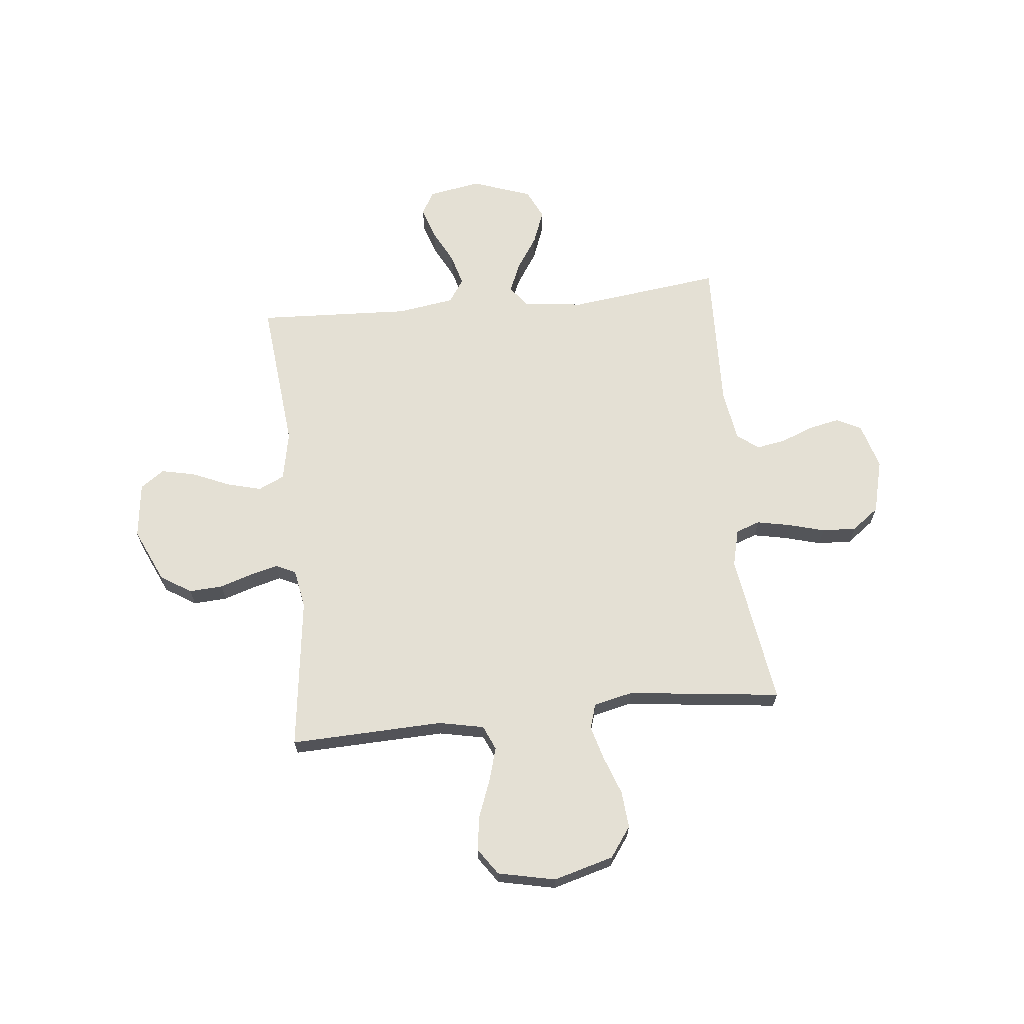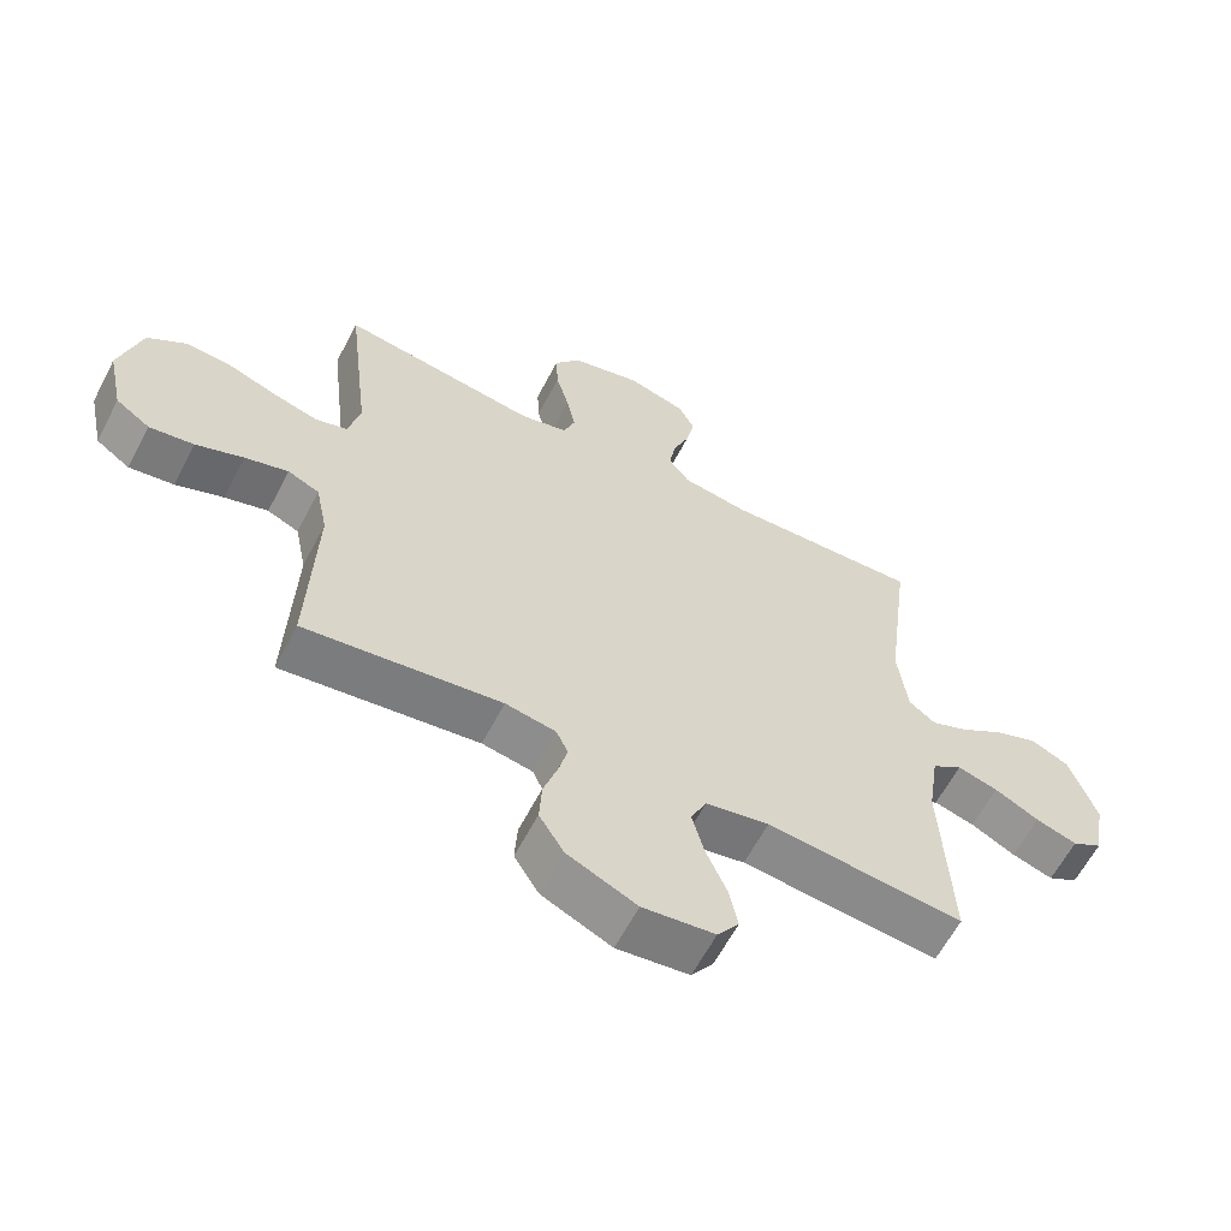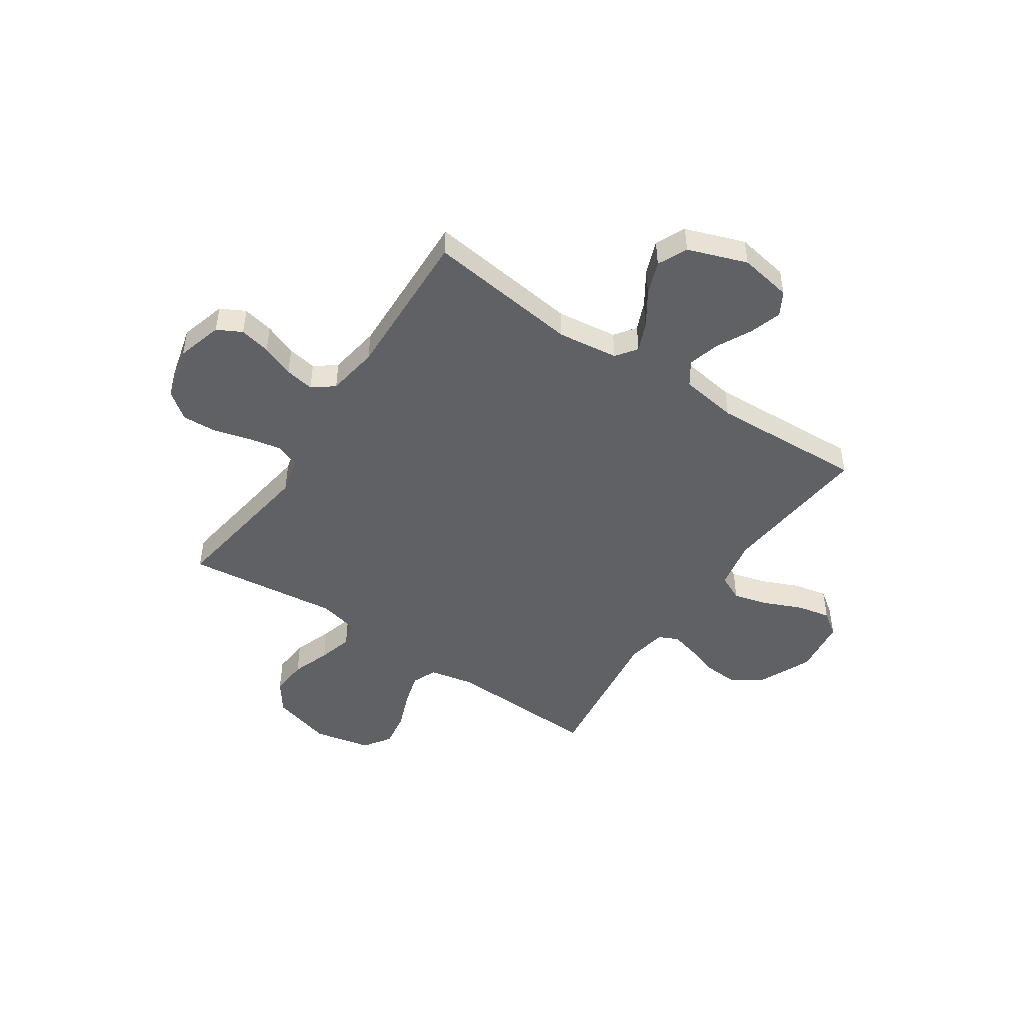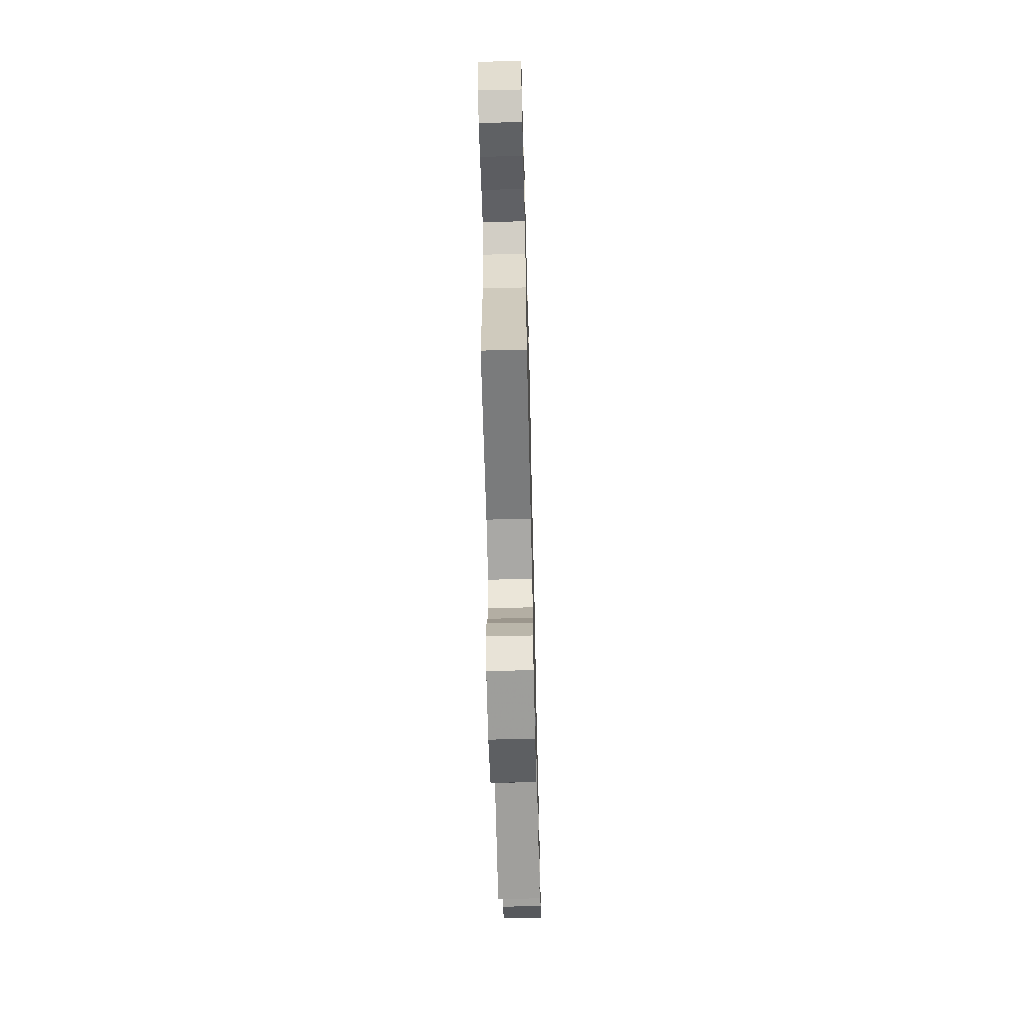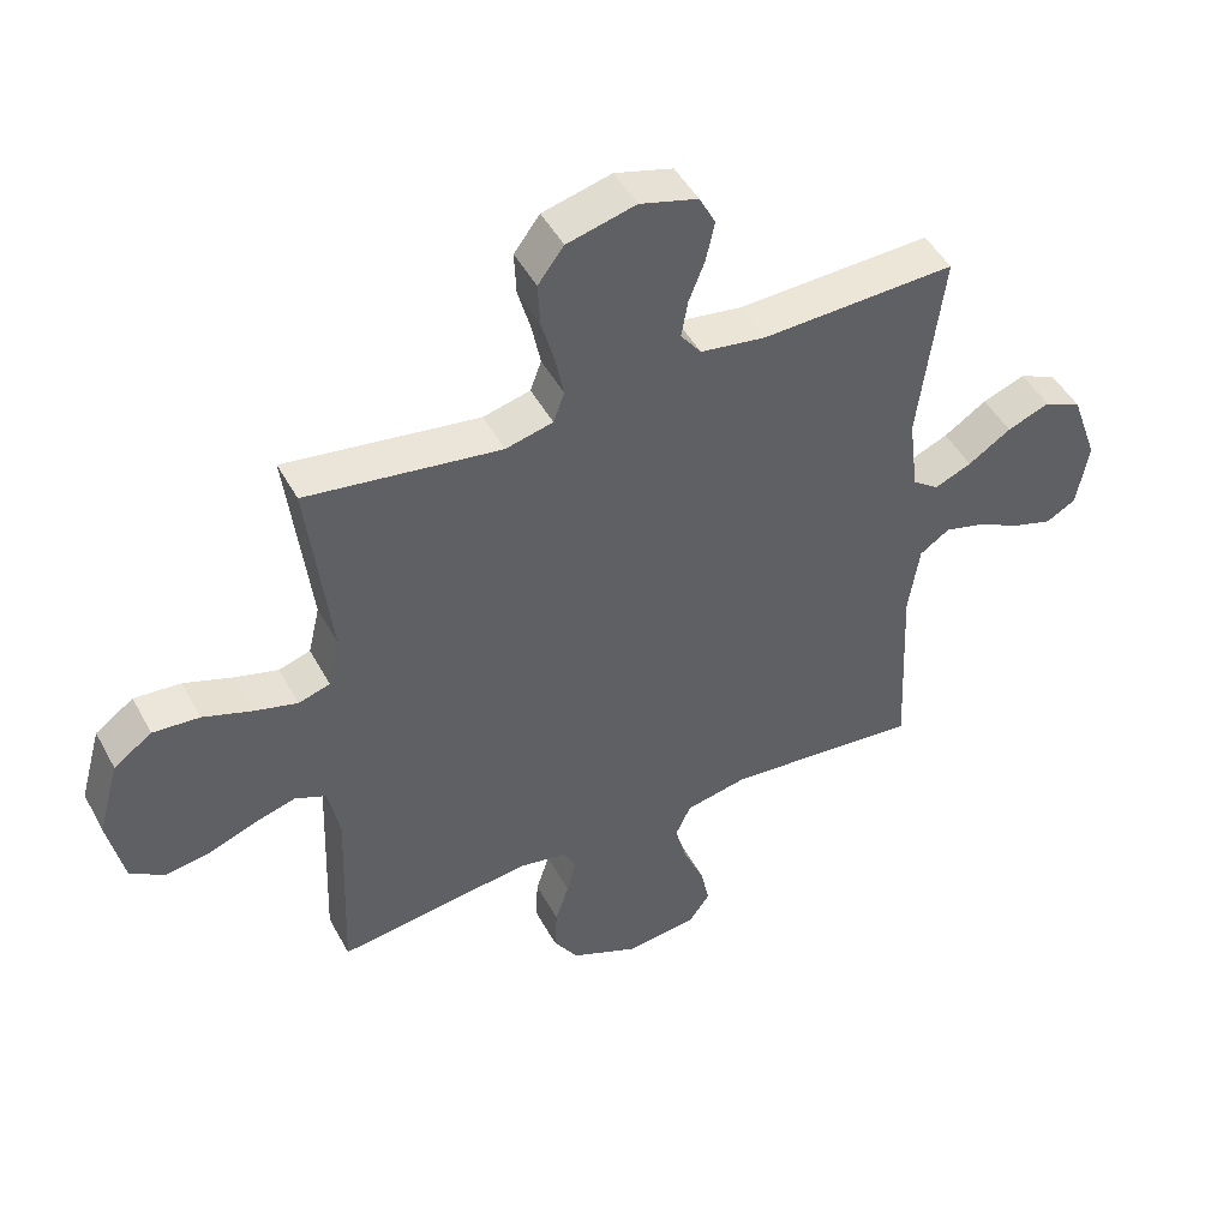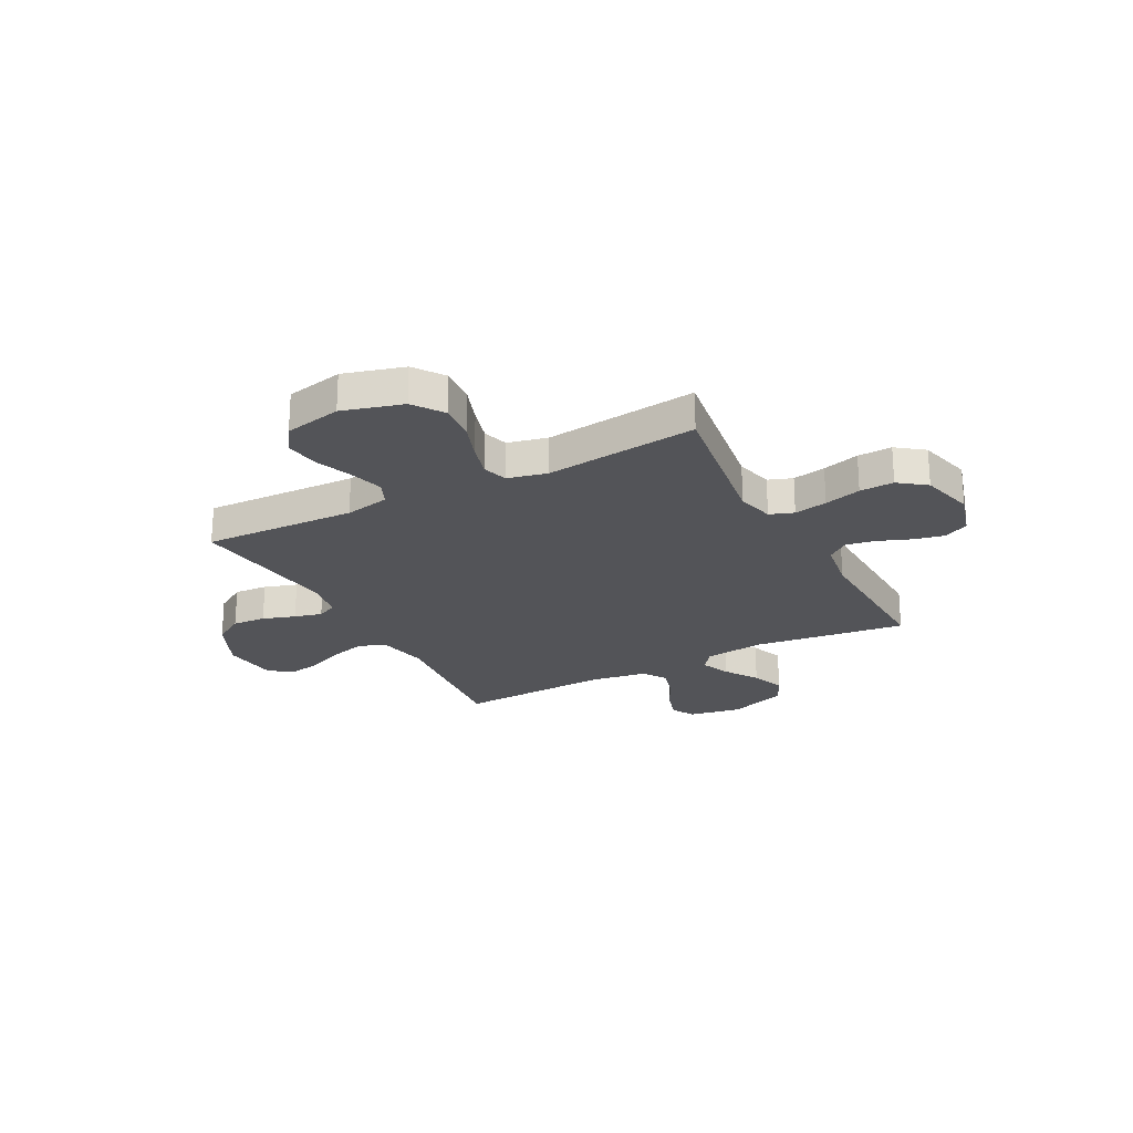
<metadata>
{"format":"obj","ext":"obj","renderer":"f3d","projection":"perspective","resolution":1024,"background":"white","views":[{"elev":66.0,"azim":-95.9,"up":"+Y"},{"elev":-61.6,"azim":-27.5,"up":"+Z"},{"elev":-47.7,"azim":56.2,"up":"+Y"},{"elev":-64.0,"azim":91.4,"up":"+Z"},{"elev":47.5,"azim":-27.4,"up":"+Z"},{"elev":-23.5,"azim":-62.2,"up":"+Y"}]}
</metadata>
<code>
v 0.5 0.07 0.5
v 0.462 0.07 0.2
v 0.477 0.07 0.081
v 0.518 0.07 0.051
v 0.575 0.07 0.075
v 0.641 0.07 0.118
v 0.707 0.07 0.143
v 0.765 0.07 0.116
v 0.806 0.07 0
v 0.788 0.07 -0.103
v 0.742 0.07 -0.129
v 0.679 0.07 -0.109
v 0.611 0.07 -0.074
v 0.549 0.07 -0.057
v 0.503 0.07 -0.088
v 0.486 0.07 -0.2
v 0.5 0.07 -0.5
v 0.2 0.07 -0.47
v 0.103 0.07 -0.489
v 0.079 0.07 -0.54
v 0.097 0.07 -0.608
v 0.129 0.07 -0.682
v 0.143 0.07 -0.748
v 0.11 0.07 -0.794
v 0 0.07 -0.807
v -0.106 0.07 -0.759
v -0.144 0.07 -0.699
v -0.14 0.07 -0.633
v -0.119 0.07 -0.569
v -0.105 0.07 -0.515
v -0.123 0.07 -0.476
v -0.2 0.07 -0.462
v -0.5 0.07 -0.5
v -0.489 0.07 -0.2
v -0.507 0.07 -0.112
v -0.555 0.07 -0.091
v -0.621 0.07 -0.11
v -0.694 0.07 -0.138
v -0.762 0.07 -0.148
v -0.814 0.07 -0.112
v -0.838 0.07 0
v -0.805 0.07 0.118
v -0.746 0.07 0.16
v -0.674 0.07 0.154
v -0.599 0.07 0.127
v -0.532 0.07 0.108
v -0.483 0.07 0.123
v -0.465 0.07 0.2
v -0.5 0.07 0.5
v -0.2 0.07 0.455
v -0.127 0.07 0.473
v -0.11 0.07 0.52
v -0.123 0.07 0.585
v -0.143 0.07 0.657
v -0.146 0.07 0.724
v -0.106 0.07 0.777
v 0 0.07 0.804
v 0.09 0.07 0.778
v 0.115 0.07 0.73
v 0.102 0.07 0.669
v 0.077 0.07 0.605
v 0.067 0.07 0.548
v 0.099 0.07 0.506
v 0.2 0.07 0.49
v 0.5 0 0.5
v 0.462 0 0.2
v 0.477 0 0.081
v 0.518 0 0.051
v 0.575 0 0.075
v 0.641 0 0.118
v 0.707 0 0.143
v 0.765 0 0.116
v 0.806 0 0
v 0.788 0 -0.103
v 0.742 0 -0.129
v 0.679 0 -0.109
v 0.611 0 -0.074
v 0.549 0 -0.057
v 0.503 0 -0.088
v 0.486 0 -0.2
v 0.5 0 -0.5
v 0.2 0 -0.47
v 0.103 0 -0.489
v 0.079 0 -0.54
v 0.097 0 -0.608
v 0.129 0 -0.682
v 0.143 0 -0.748
v 0.11 0 -0.794
v 0 0 -0.807
v -0.106 0 -0.759
v -0.144 0 -0.699
v -0.14 0 -0.633
v -0.119 0 -0.569
v -0.105 0 -0.515
v -0.123 0 -0.476
v -0.2 0 -0.462
v -0.5 0 -0.5
v -0.489 0 -0.2
v -0.507 0 -0.112
v -0.555 0 -0.091
v -0.621 0 -0.11
v -0.694 0 -0.138
v -0.762 0 -0.148
v -0.814 0 -0.112
v -0.838 0 0
v -0.805 0 0.118
v -0.746 0 0.16
v -0.674 0 0.154
v -0.599 0 0.127
v -0.532 0 0.108
v -0.483 0 0.123
v -0.465 0 0.2
v -0.5 0 0.5
v -0.2 0 0.455
v -0.127 0 0.473
v -0.11 0 0.52
v -0.123 0 0.585
v -0.143 0 0.657
v -0.146 0 0.724
v -0.106 0 0.777
v 0 0 0.804
v 0.09 0 0.778
v 0.115 0 0.73
v 0.102 0 0.669
v 0.077 0 0.605
v 0.067 0 0.548
v 0.099 0 0.506
v 0.2 0 0.49
f 58 59 60 61
f 58 61 62
f 57 58 62
f 56 57 62
f 53 54 55 56
f 52 53 56 62
f 51 52 62 63
f 48 49 50
f 47 48 50 51
f 42 43 44 45
f 42 45 46
f 41 42 46
f 40 41 46 47
f 37 38 39 40
f 36 37 40 47
f 32 33 34
f 31 32 34 35
f 26 27 28 29
f 26 29 30
f 25 26 30
f 24 25 30
f 21 22 23 24
f 20 21 24 30
f 19 20 30 31
f 16 17 18
f 15 16 18 19
f 10 11 12 13
f 10 13 14
f 9 10 14
f 8 9 14
f 5 6 7 8
f 4 5 8 14
f 3 4 14 15
f 64 1 2
f 64 2 3
f 35 36 47 51
f 35 51 63 64
f 19 31 35 64
f 3 15 19 64
f 125 124 123 122
f 126 125 122
f 126 122 121
f 126 121 120
f 120 119 118 117
f 126 120 117 116
f 127 126 116 115
f 114 113 112
f 115 114 112 111
f 109 108 107 106
f 110 109 106
f 110 106 105
f 111 110 105 104
f 104 103 102 101
f 111 104 101 100
f 98 97 96
f 99 98 96 95
f 93 92 91 90
f 94 93 90
f 94 90 89
f 94 89 88
f 88 87 86 85
f 94 88 85 84
f 95 94 84 83
f 82 81 80
f 83 82 80 79
f 77 76 75 74
f 78 77 74
f 78 74 73
f 78 73 72
f 72 71 70 69
f 78 72 69 68
f 79 78 68 67
f 66 65 128
f 67 66 128
f 115 111 100 99
f 128 127 115 99
f 128 99 95 83
f 128 83 79 67
f 1 65 66 2
f 2 66 67 3
f 3 67 68 4
f 4 68 69 5
f 5 69 70 6
f 6 70 71 7
f 7 71 72 8
f 8 72 73 9
f 9 73 74 10
f 10 74 75 11
f 11 75 76 12
f 12 76 77 13
f 13 77 78 14
f 14 78 79 15
f 15 79 80 16
f 16 80 81 17
f 17 81 82 18
f 18 82 83 19
f 19 83 84 20
f 20 84 85 21
f 21 85 86 22
f 22 86 87 23
f 23 87 88 24
f 24 88 89 25
f 25 89 90 26
f 26 90 91 27
f 27 91 92 28
f 28 92 93 29
f 29 93 94 30
f 30 94 95 31
f 31 95 96 32
f 32 96 97 33
f 33 97 98 34
f 34 98 99 35
f 35 99 100 36
f 36 100 101 37
f 37 101 102 38
f 38 102 103 39
f 39 103 104 40
f 40 104 105 41
f 41 105 106 42
f 42 106 107 43
f 43 107 108 44
f 44 108 109 45
f 45 109 110 46
f 46 110 111 47
f 47 111 112 48
f 48 112 113 49
f 49 113 114 50
f 50 114 115 51
f 51 115 116 52
f 52 116 117 53
f 53 117 118 54
f 54 118 119 55
f 55 119 120 56
f 56 120 121 57
f 57 121 122 58
f 58 122 123 59
f 59 123 124 60
f 60 124 125 61
f 61 125 126 62
f 62 126 127 63
f 63 127 128 64
f 64 128 65 1

</code>
